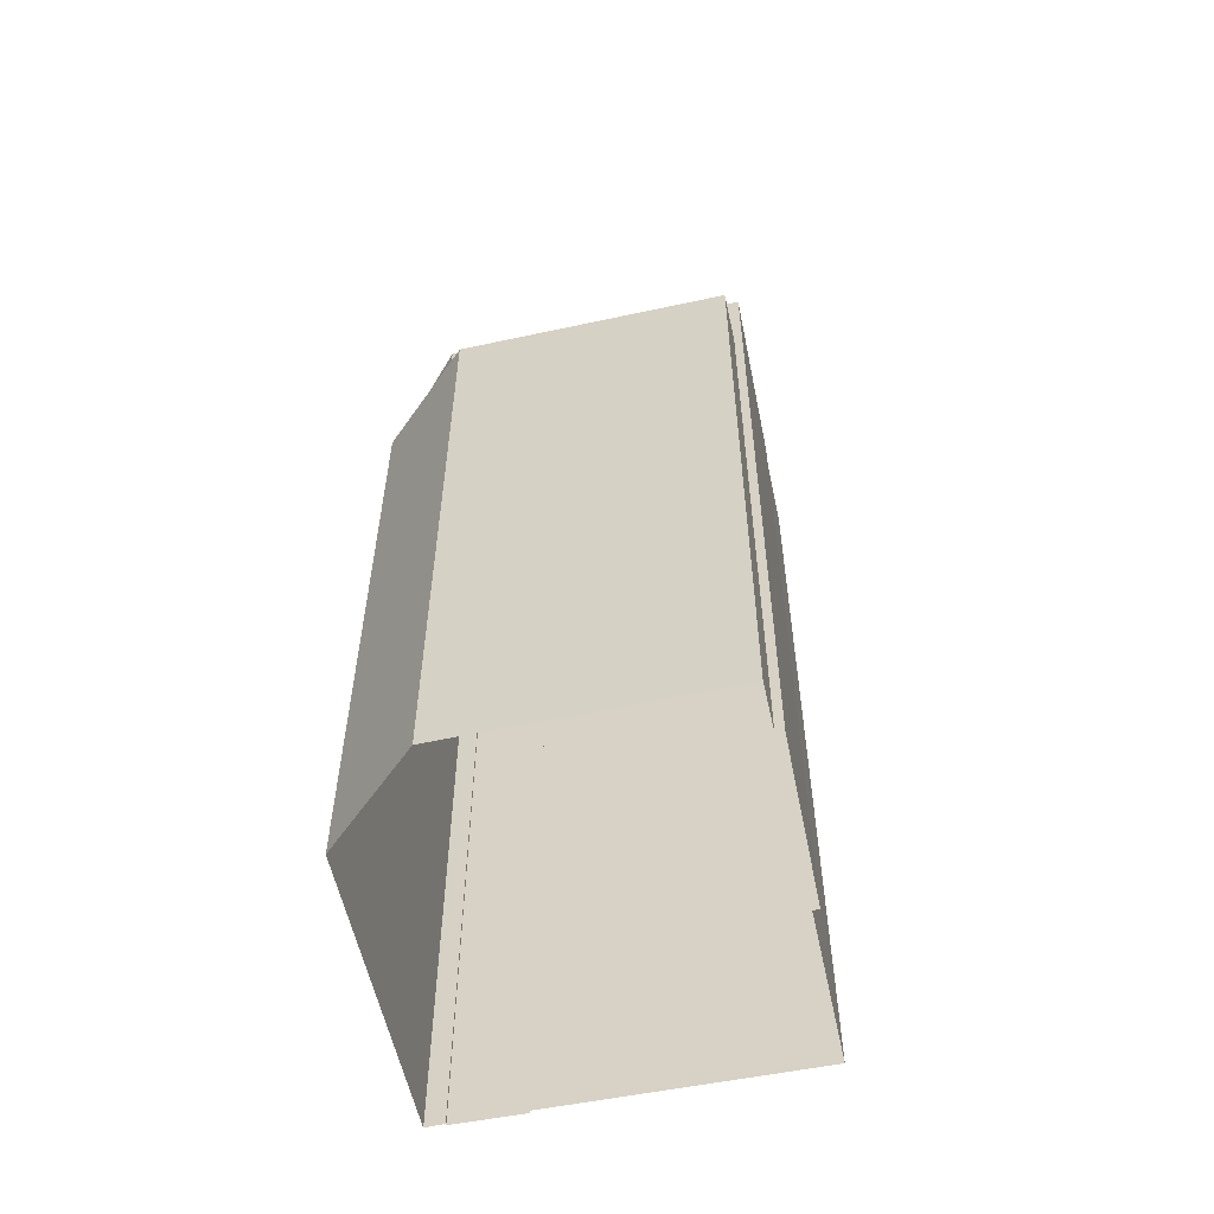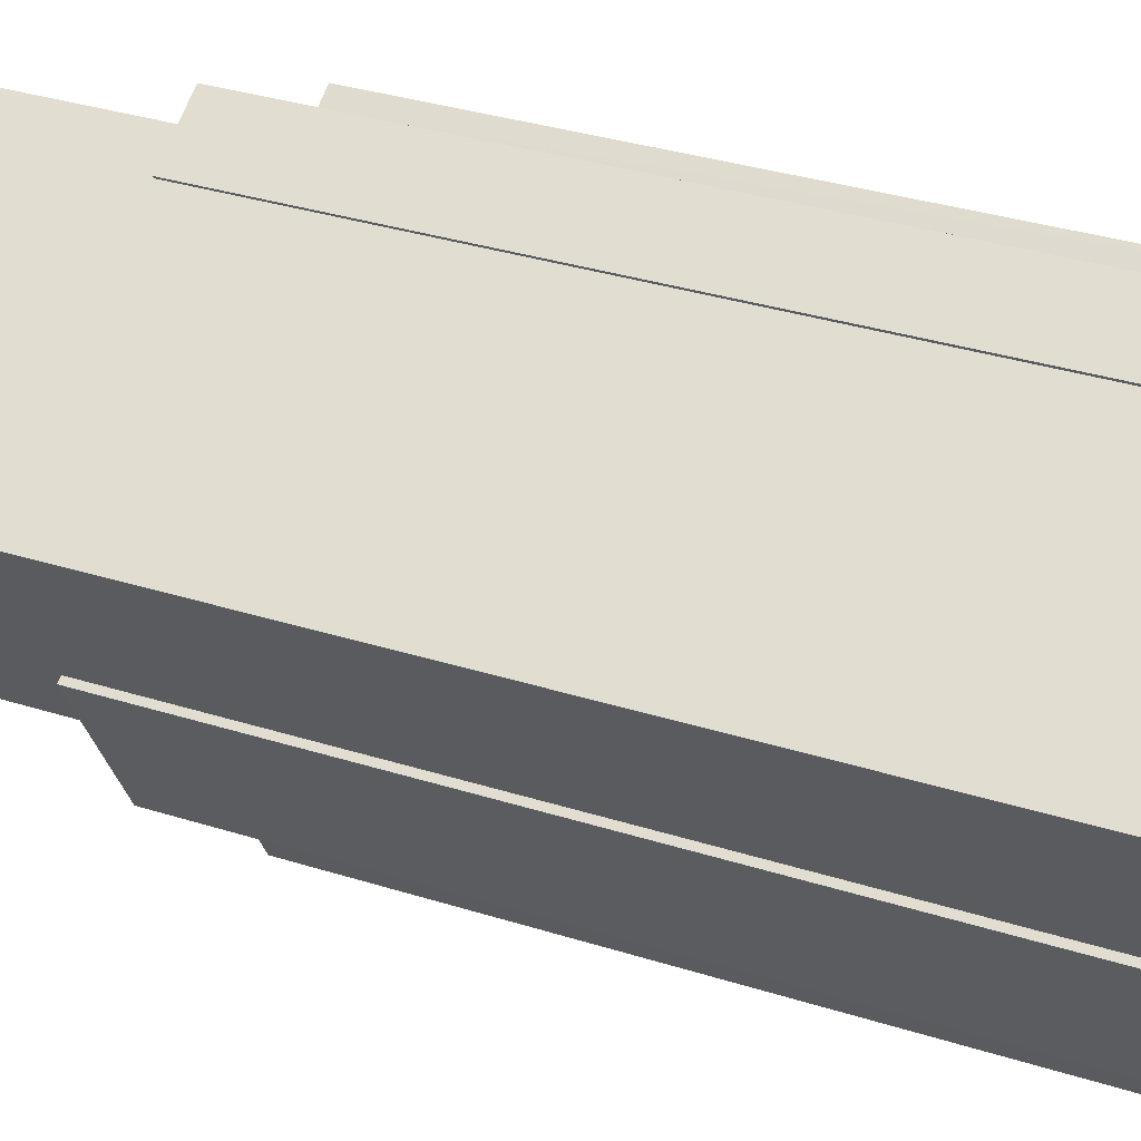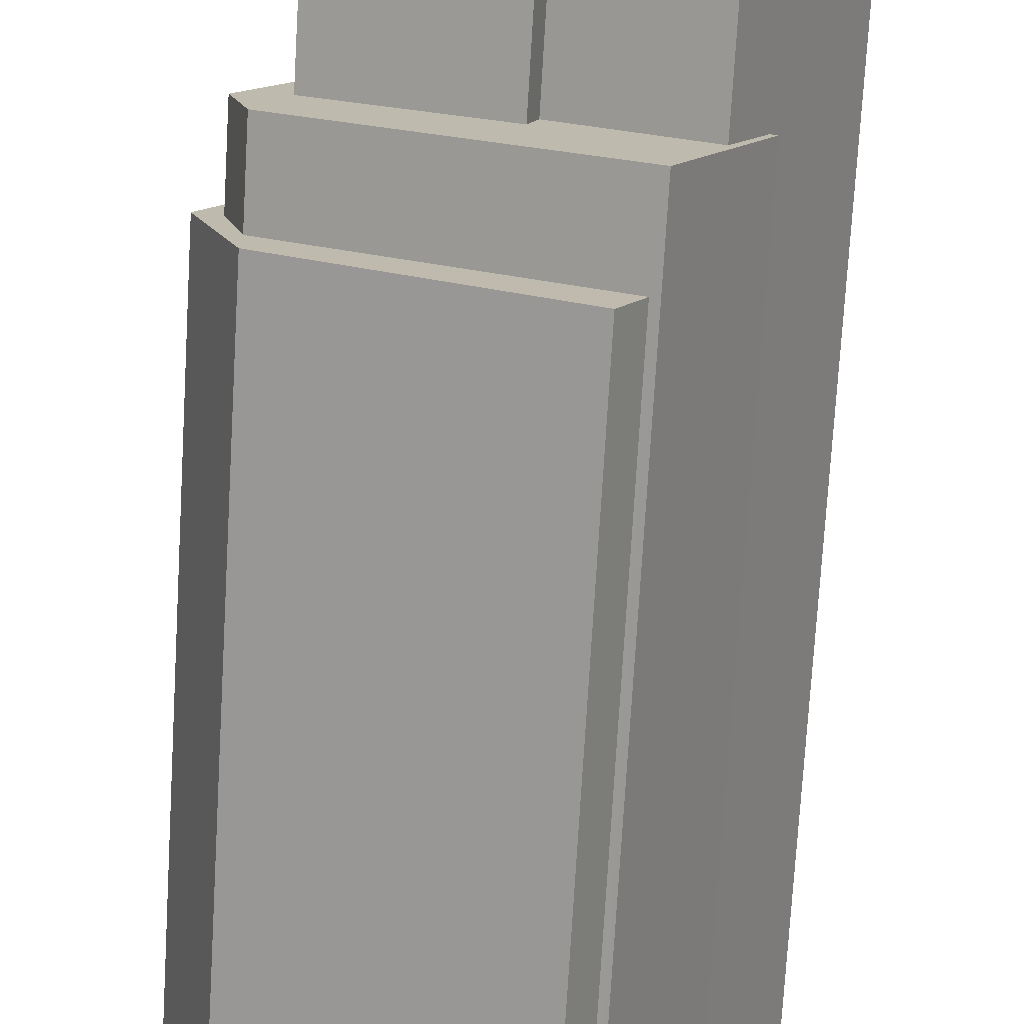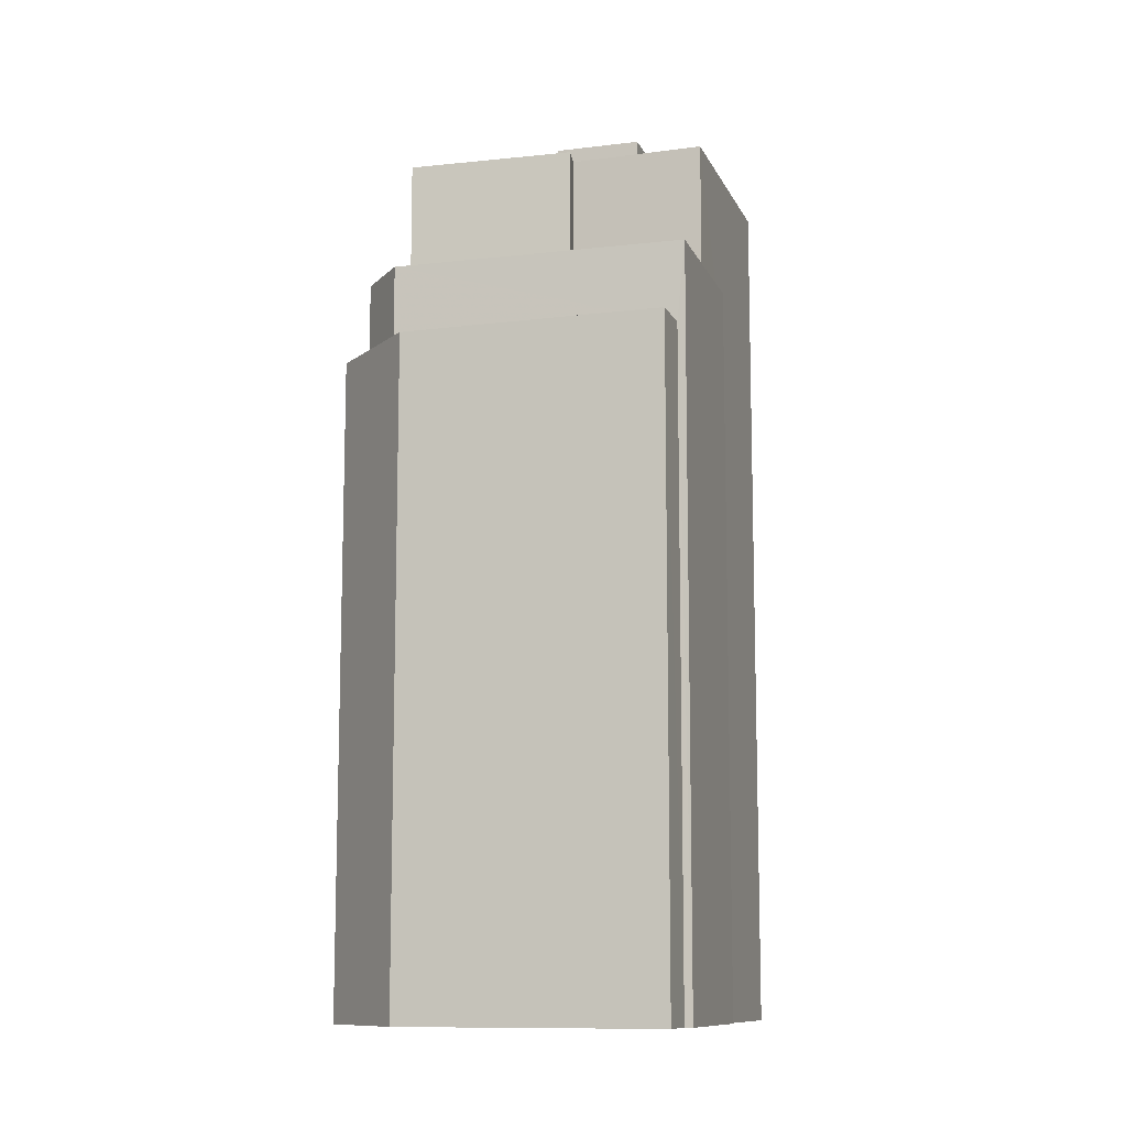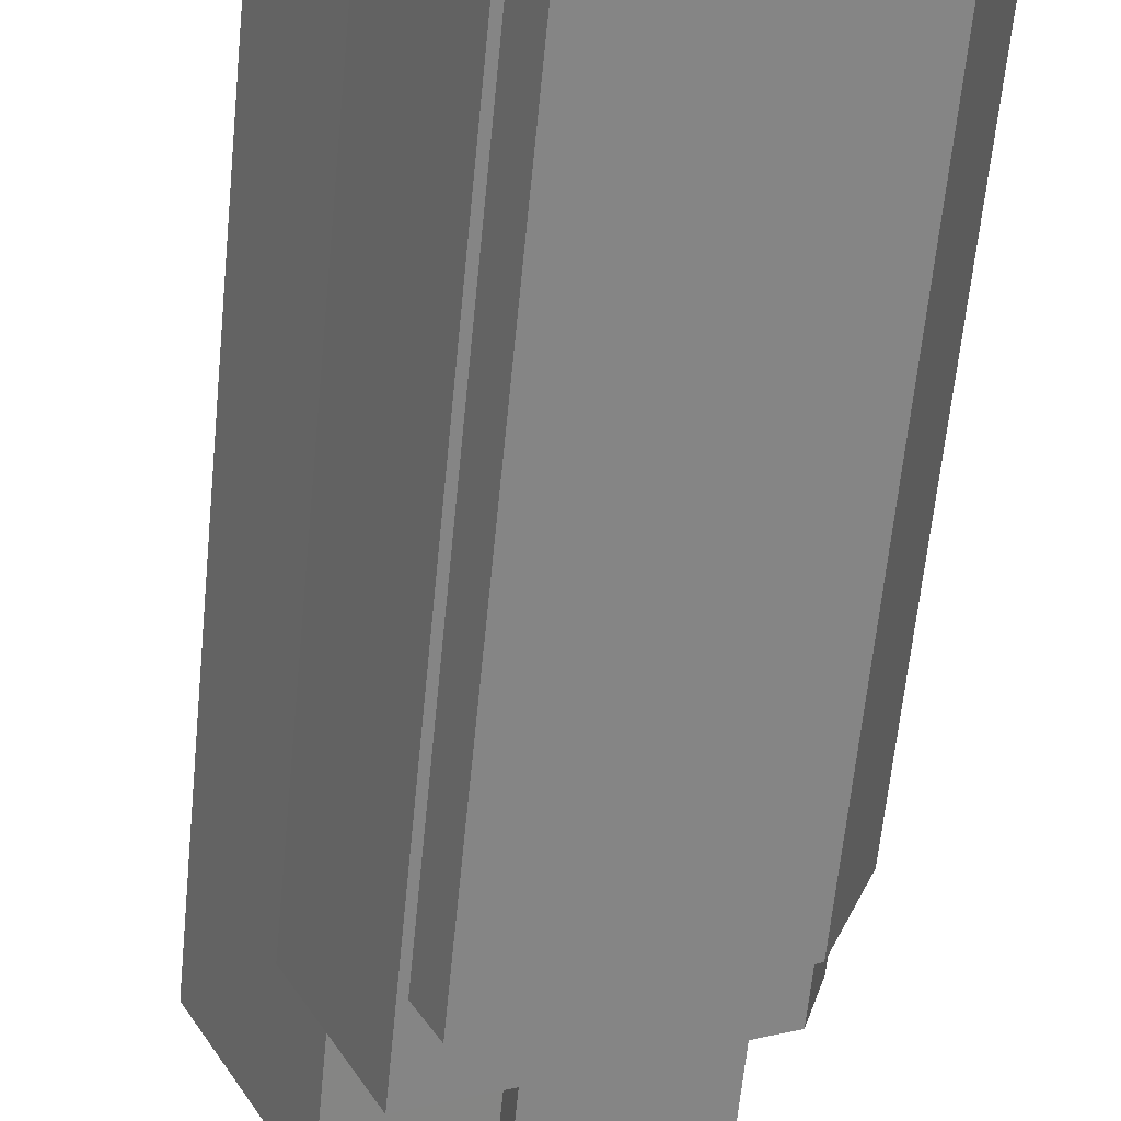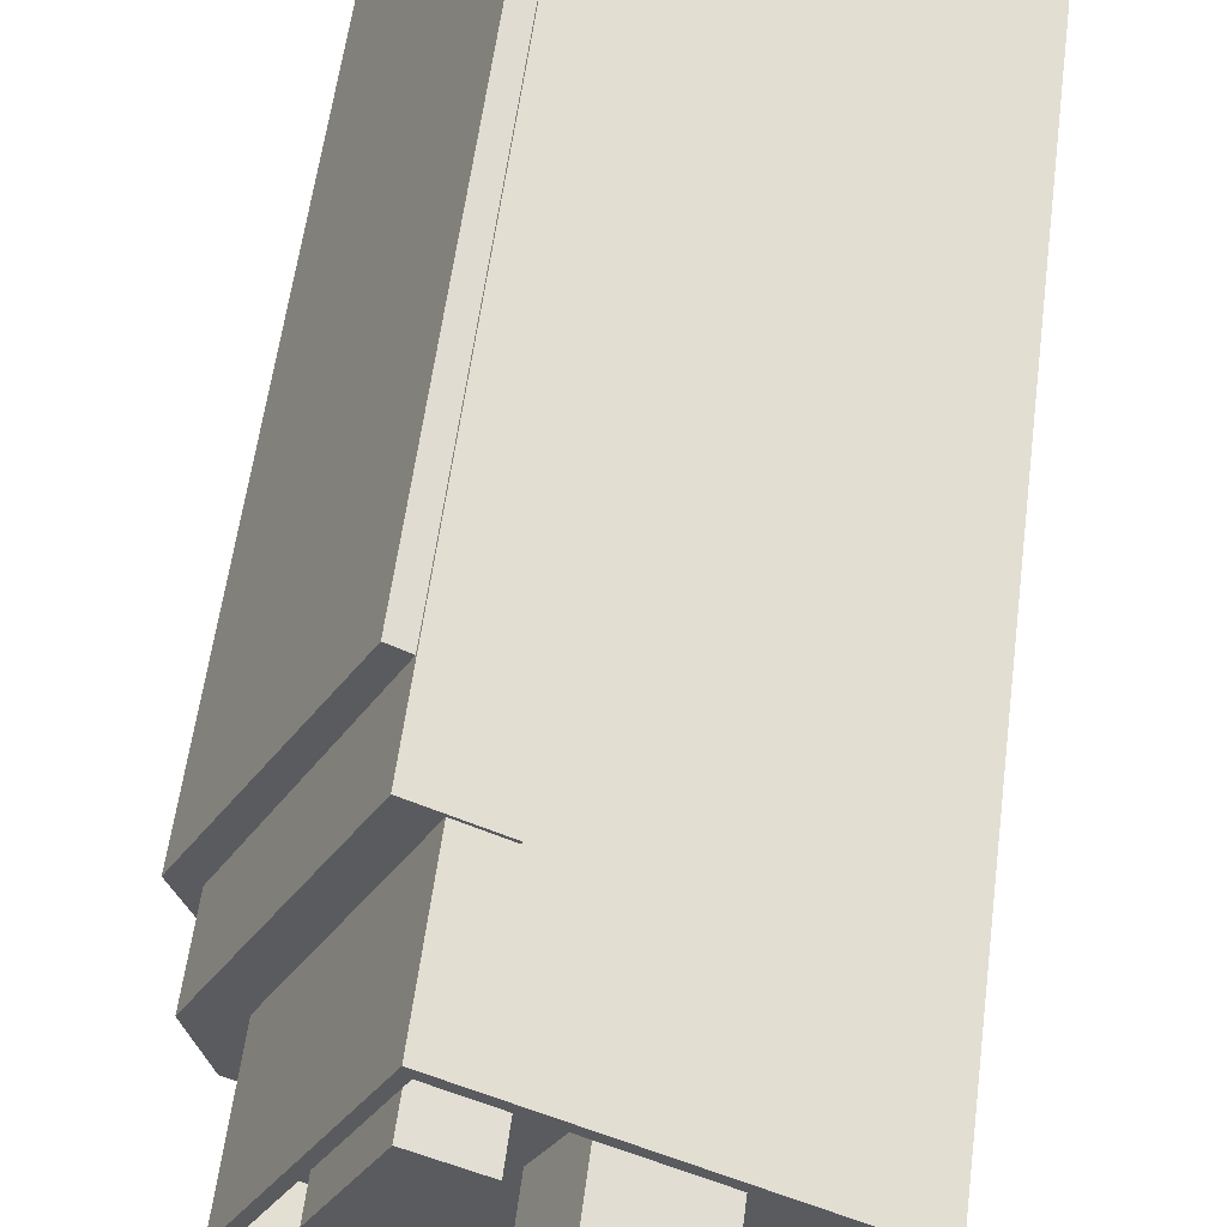
<metadata>
{"format":"obj","ext":"obj","renderer":"f3d","projection":"perspective","resolution":1024,"background":"white","views":[{"elev":-57.3,"azim":-15.1,"up":"+Z"},{"elev":35.6,"azim":112.4,"up":"+Y"},{"elev":-74.9,"azim":-3.4,"up":"+Y"},{"elev":-10.8,"azim":-10.3,"up":"+Z"},{"elev":-63.7,"azim":174.3,"up":"+Y"},{"elev":56.5,"azim":7.3,"up":"+Y"}]}
</metadata>
<code>
v -5586 -3.592e+04 3.967
v -5588 -3.593e+04 3.966
v -5586 -3.592e+04 3.967
v -5585 -3.592e+04 3.969
v -5590 -3.592e+04 3.97
v -5588 -3.593e+04 3.966
v -5588 -3.593e+04 3.966
v -5593 -3.593e+04 3.968
v -5591 -3.592e+04 3.97
v -5590 -3.592e+04 3.97
v -5591 -3.592e+04 3.97
v -5594 -3.592e+04 3.969
v -5591 -3.592e+04 3.971
v -5588 -3.593e+04 18.09
v -5588 -3.593e+04 18.09
v -5593 -3.593e+04 18.09
v -5593 -3.593e+04 18.09
v -5594 -3.592e+04 18.09
v -5594 -3.592e+04 18.09
v -5591 -3.592e+04 18.09
v -5591 -3.592e+04 18.09
v -5587 -3.593e+04 19.84
v -5588 -3.593e+04 19.84
v -5586 -3.592e+04 19.84
v -5590 -3.593e+04 19.84
v -5593 -3.593e+04 19.84
v -5593 -3.592e+04 19.84
v -5594 -3.592e+04 19.84
v -5586 -3.592e+04 19.84
v -5591 -3.592e+04 19.84
v -5590 -3.592e+04 19.84
v -5590 -3.592e+04 19.84
v -5590 -3.592e+04 19.84
v -5589 -3.592e+04 19.84
v -5590 -3.592e+04 22.76
v -5589 -3.592e+04 22.76
v -5587 -3.593e+04 22.75
v -5585 -3.592e+04 22.76
v -5590 -3.592e+04 22.76
v -5590 -3.592e+04 22.76
v -5587 -3.593e+04 22.75
v -5585 -3.592e+04 22.76
v -5592 -3.592e+04 21.76
v -5592 -3.592e+04 21.76
v -5593 -3.592e+04 21.76
v -5590 -3.592e+04 21.76
v -5591 -3.592e+04 21.76
v -5591 -3.592e+04 21.76
v -5587 -3.593e+04 21.75
v -5586 -3.592e+04 21.76
v -5588 -3.592e+04 21.76
v -5590 -3.592e+04 21.76
v -5589 -3.592e+04 21.76
v -5590 -3.592e+04 21.76
v -5589 -3.592e+04 21.76
v -5591 -3.592e+04 21.76
v -5590 -3.592e+04 21.76
v -5587 -3.592e+04 21.76
v -5585 -3.592e+04 21.76
v -5590 -3.592e+04 21.76
v -5590 -3.592e+04 22.76
v -5590 -3.593e+04 22.76
v -5593 -3.592e+04 22.76
v -5593 -3.592e+04 22.76
v -5590 -3.592e+04 22.96
v -5592 -3.592e+04 22.96
v -5591 -3.592e+04 22.96
v -5591 -3.592e+04 22.96
v -5587 -3.592e+04 23.74
v -5589 -3.592e+04 23.74
v -5589 -3.592e+04 23.74
v -5588 -3.592e+04 23.74
f 1 2 3
f 4 3 5
f 6 7 8
f 2 6 3
f 9 10 5
f 11 10 9
f 12 3 8
f 13 9 12
f 12 5 3
f 3 6 8
f 12 9 5
f 14 15 16
f 16 17 18
f 19 20 21
f 18 19 21
f 18 17 19
f 16 15 17
f 22 23 24
f 25 26 23
f 26 27 28
f 22 24 29
f 30 31 32
f 28 27 30
f 32 31 33
f 22 34 25
f 27 31 30
f 27 26 25
f 22 25 23
f 35 36 37
f 38 39 40
f 36 41 37
f 40 42 38
f 41 38 37
f 37 38 42
f 43 44 45
f 46 47 45
f 43 48 44
f 49 50 51
f 49 51 52
f 47 46 52
f 47 43 45
f 47 53 54
f 52 51 53
f 52 53 47
f 53 55 54
f 56 57 44
f 50 58 51
f 59 58 50
f 56 44 48
f 59 57 55
f 55 60 54
f 58 59 55
f 57 56 60
f 57 60 55
f 36 35 61
f 62 36 61
f 40 39 63
f 62 61 64
f 63 39 64
f 61 63 64
f 65 66 67
f 65 68 66
f 69 70 71
f 72 69 71
f 16 18 12
f 8 16 12
f 18 21 13
f 12 18 13
f 20 13 21
f 20 9 13
f 6 15 14
f 7 6 14
f 14 16 8
f 7 14 8
f 19 28 20
f 9 20 11
f 11 20 30
f 20 28 30
f 32 10 11
f 30 32 11
f 33 10 32
f 33 5 10
f 3 24 1
f 3 29 24
f 23 2 1
f 24 23 1
f 26 15 23
f 23 15 2
f 26 17 15
f 2 15 6
f 19 26 28
f 19 17 26
f 38 41 29
f 41 22 29
f 4 38 29
f 3 4 29
f 4 5 33
f 4 33 38
f 33 39 38
f 33 31 39
f 34 41 36
f 34 22 41
f 34 36 62
f 25 34 62
f 27 62 64
f 27 25 62
f 64 31 27
f 64 39 31
f 42 57 59
f 42 40 57
f 49 37 50
f 50 42 59
f 50 37 42
f 37 49 52
f 35 37 52
f 61 52 46
f 61 35 52
f 61 46 45
f 63 61 45
f 45 44 63
f 44 57 40
f 44 40 63
f 67 66 43
f 47 67 43
f 56 48 68
f 48 43 66
f 68 48 66
f 56 65 60
f 56 68 65
f 47 54 67
f 54 60 65
f 54 65 67
f 55 71 70
f 55 53 71
f 69 55 70
f 69 58 55
f 72 58 69
f 72 51 58
f 53 51 72
f 71 53 72

</code>
